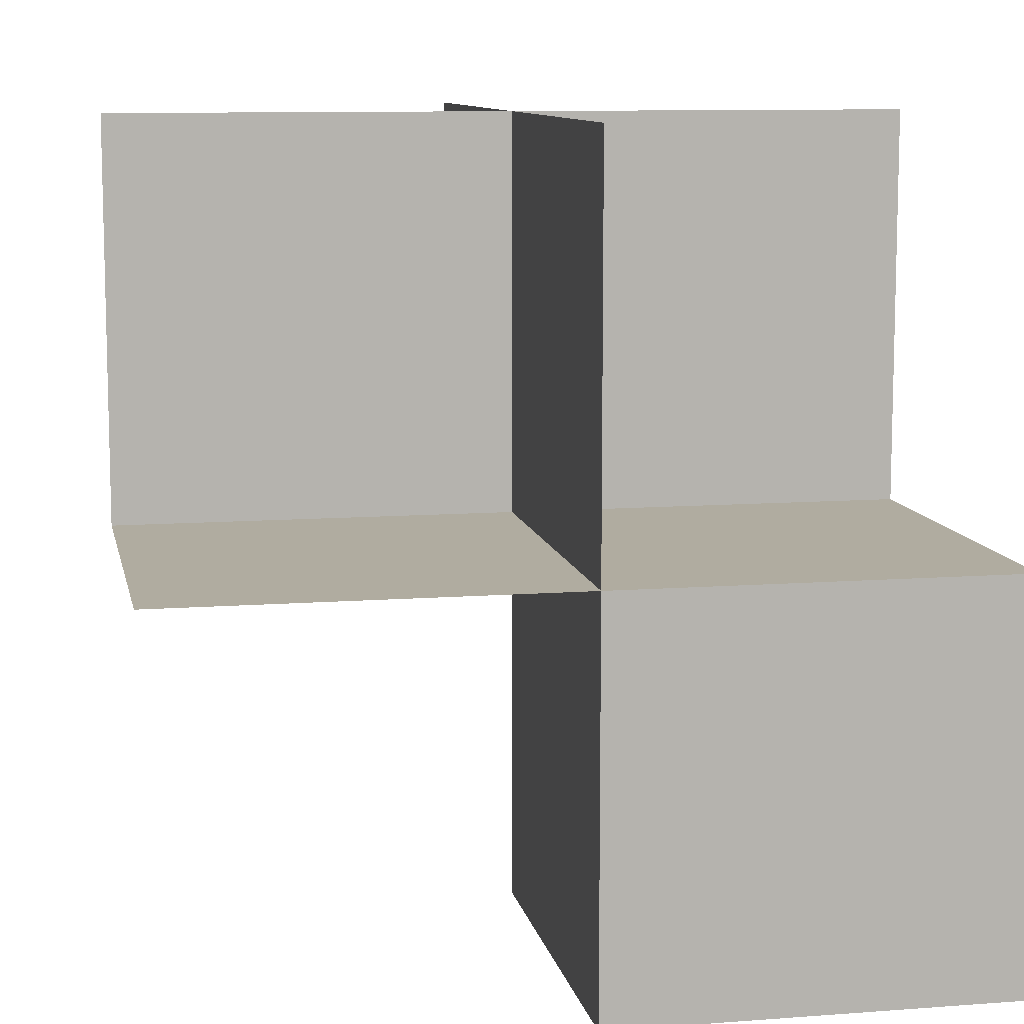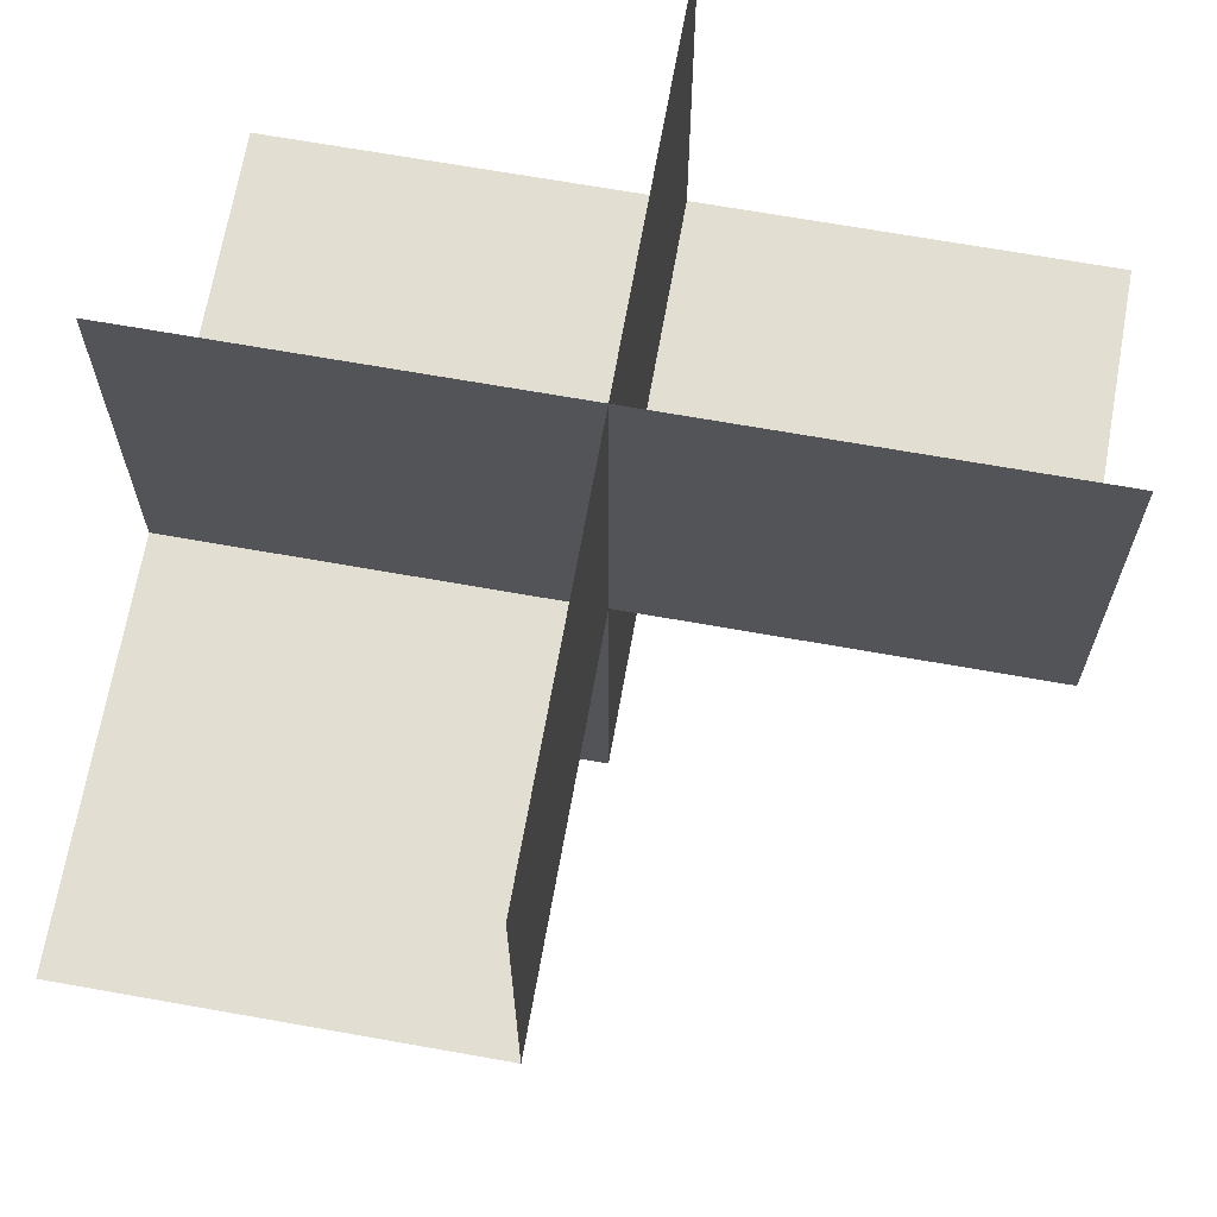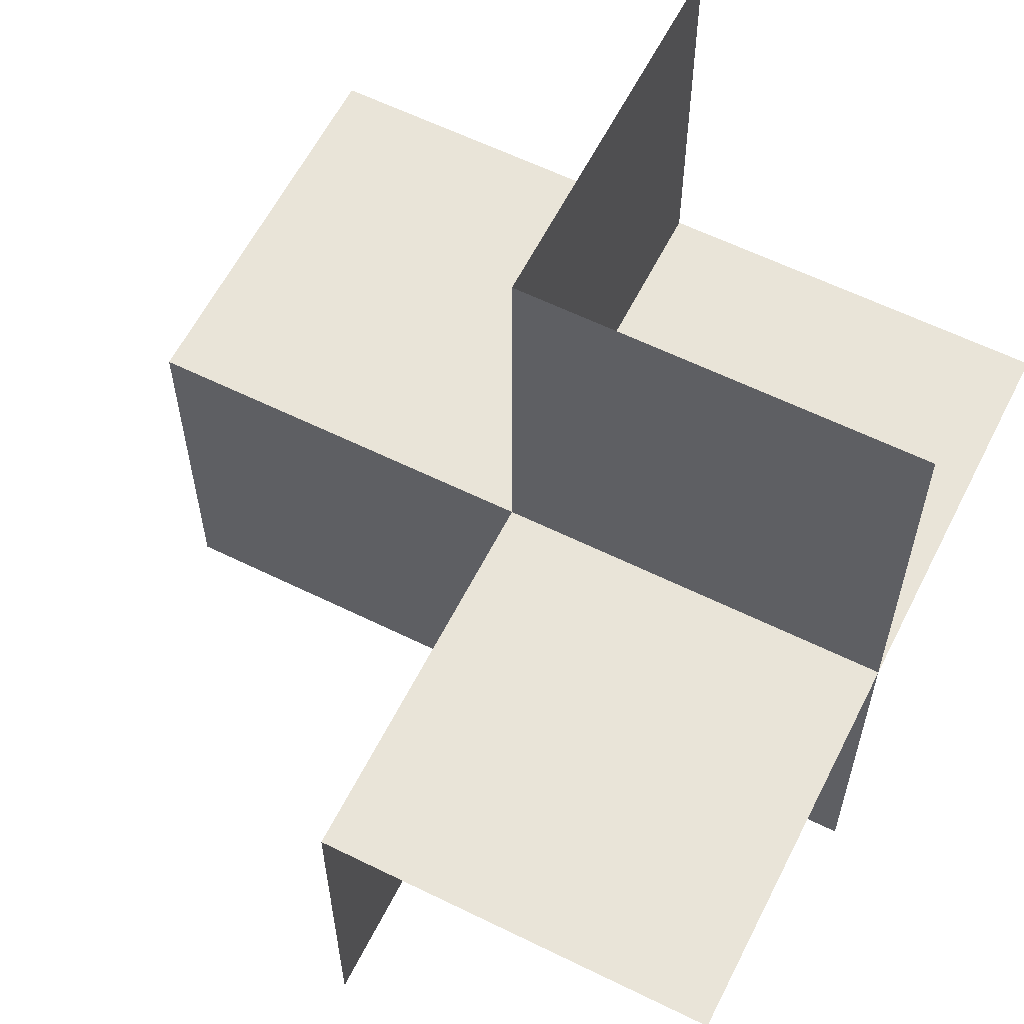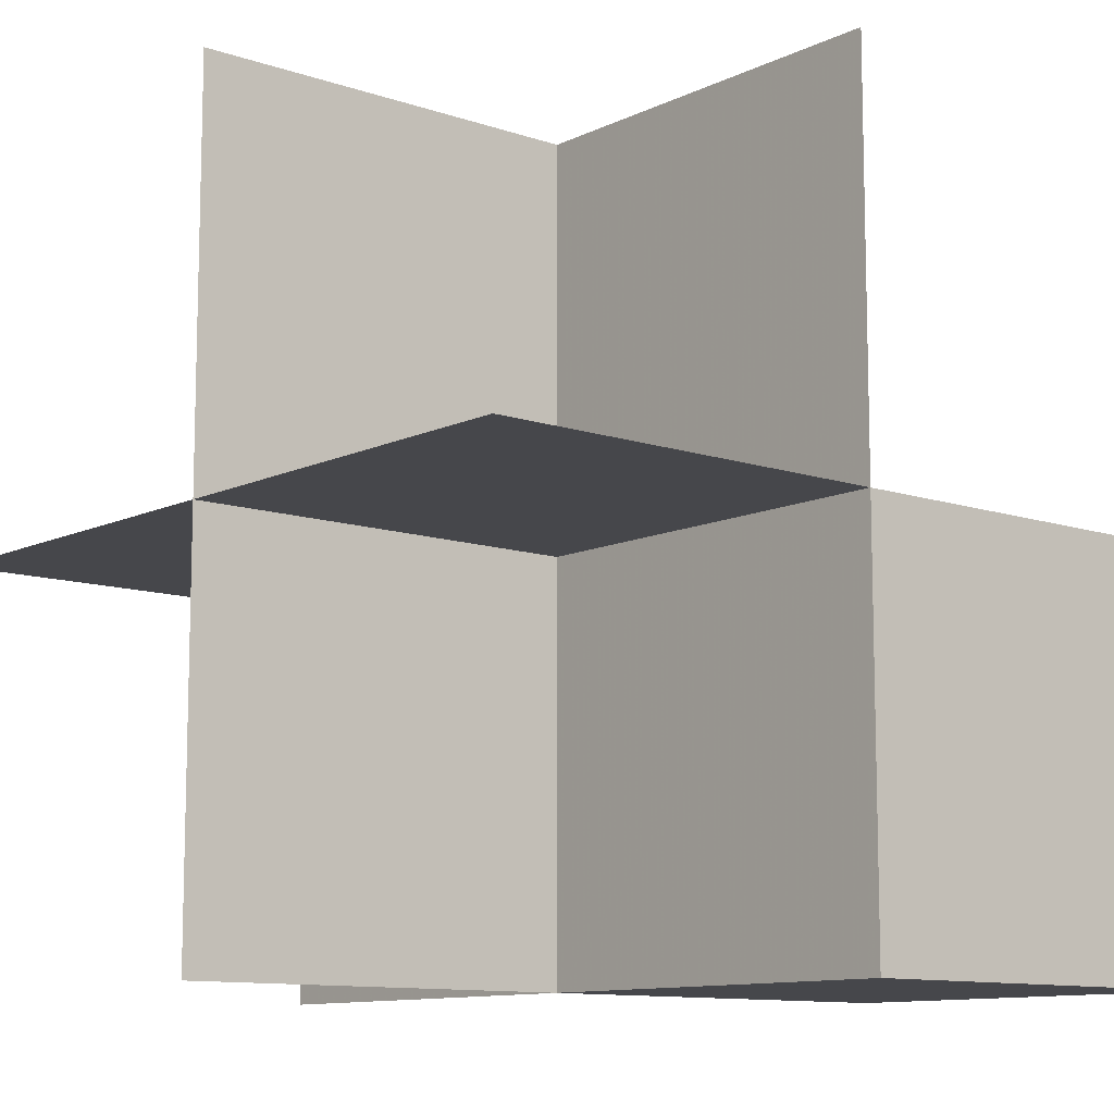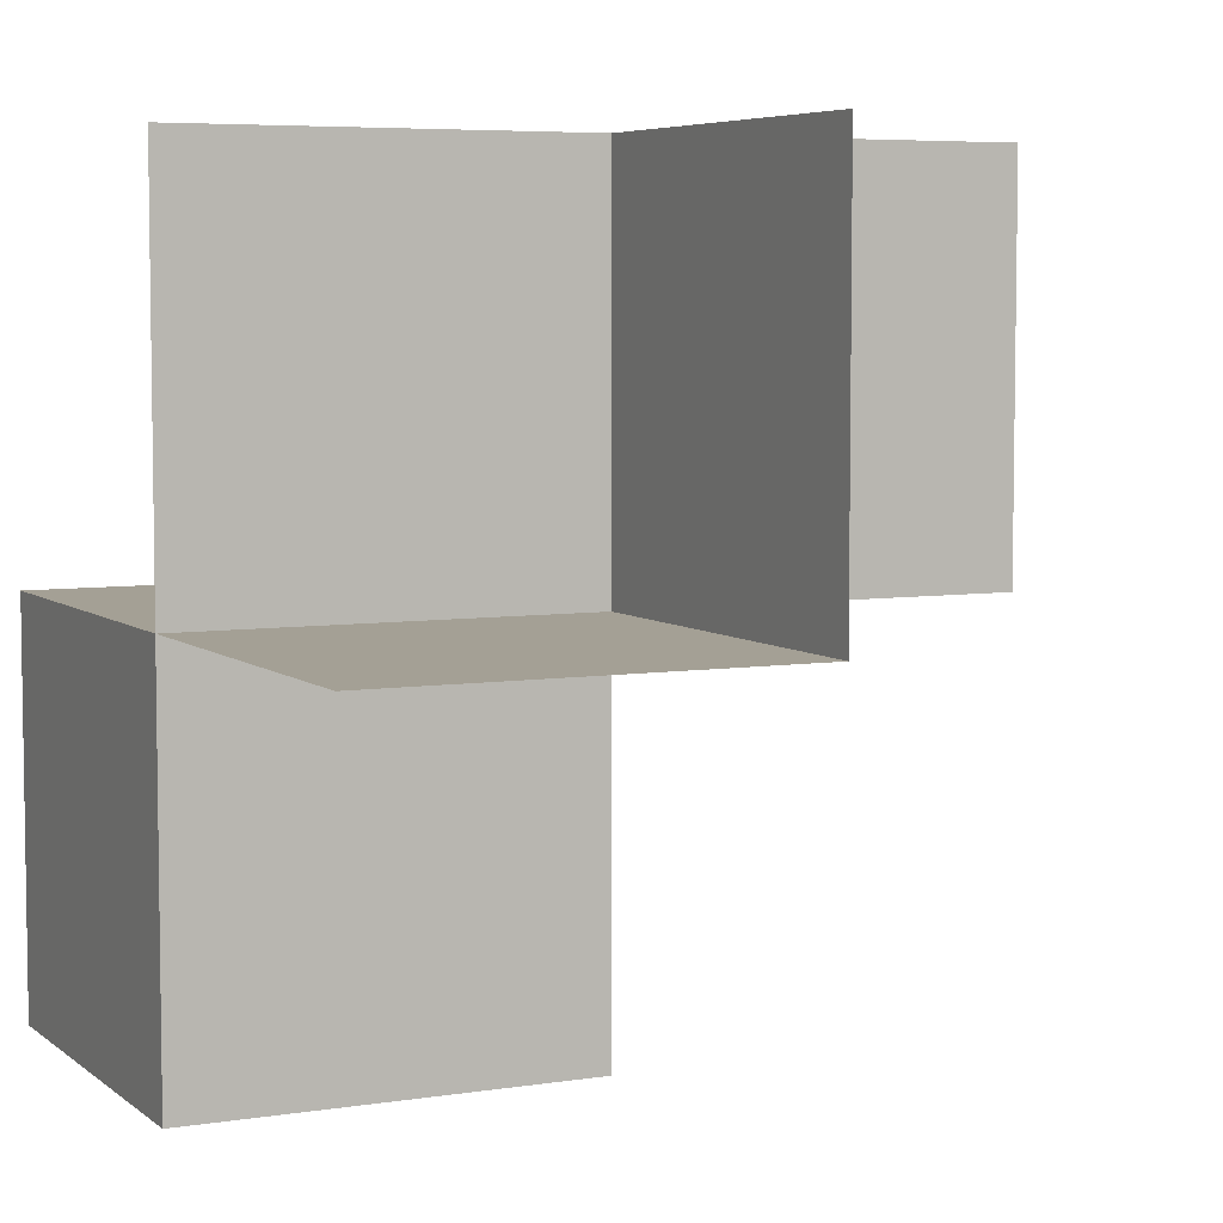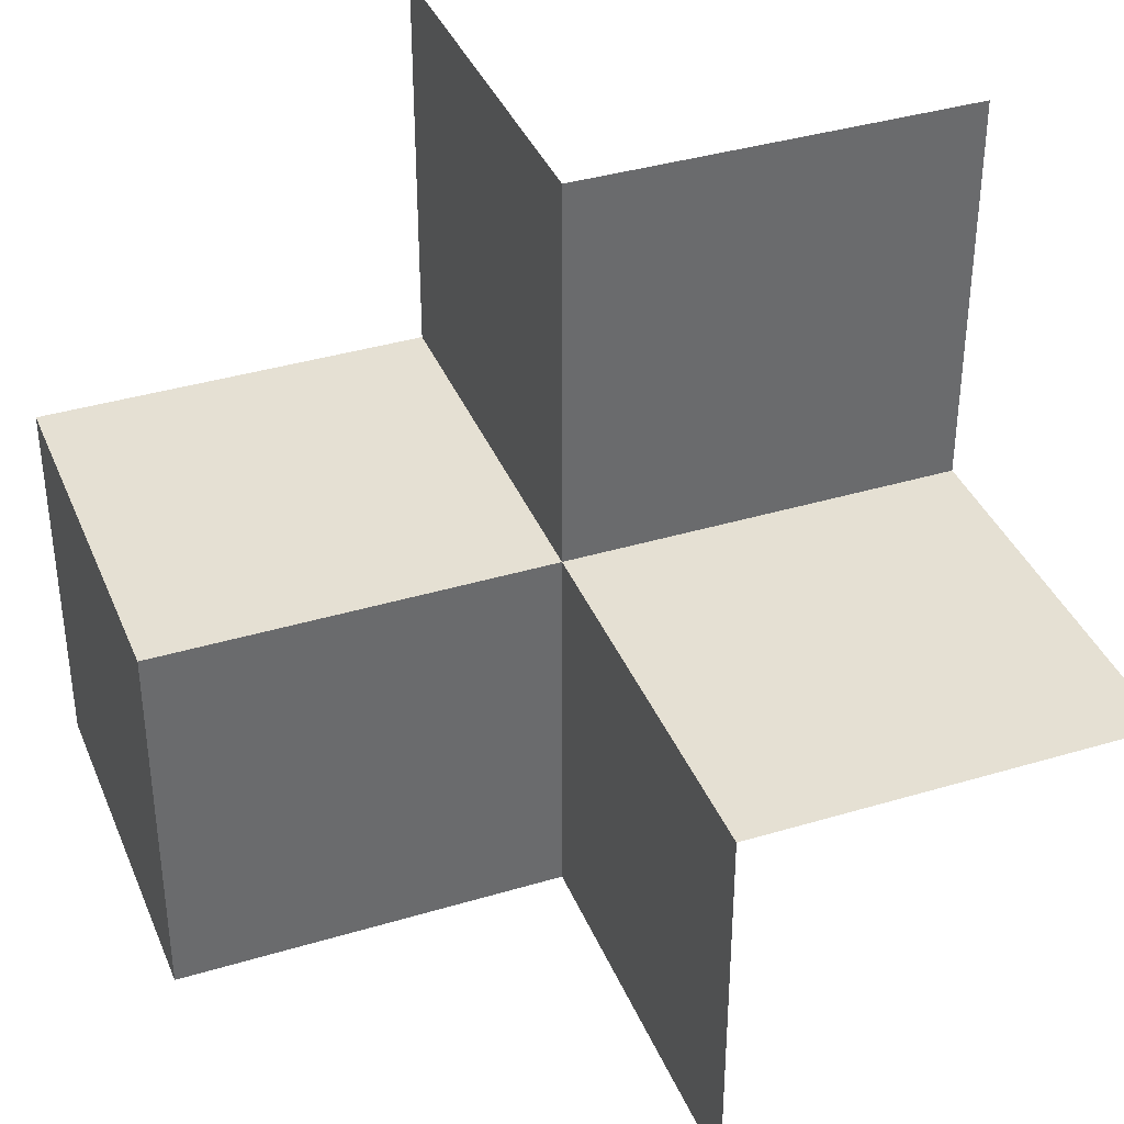
<metadata>
{"format":"obj","ext":"obj","renderer":"f3d","projection":"perspective","resolution":1024,"background":"white","views":[{"elev":10.0,"azim":168.9,"up":"+Y"},{"elev":68.0,"azim":10.1,"up":"+Y"},{"elev":60.5,"azim":116.7,"up":"+Z"},{"elev":-10.8,"azim":-130.2,"up":"+Z"},{"elev":5.8,"azim":-25.7,"up":"+Y"},{"elev":37.9,"azim":69.1,"up":"+Z"}]}
</metadata>
<code>
v 0 0 0
v 0 0 -0.5
v 0 0 0.5
v 0 -0.5 0
v 0 -0.5 -0.5
v 0 0.5 0
v 0 0.5 -0.5
v 0 0.5 0.5
v -0.5 0 0
v -0.5 0 -0.5
v -0.5 0 0.5
v -0.5 -0.5 0
v -0.5 -0.5 -0.5
v -0.5 0.5 0
v 0.5 0 0
v 0.5 0 -0.5
v 0.5 0.5 0
f 13 5 4
f 4 12 13
f 5 2 1
f 1 4 5
f 2 10 9
f 9 1 2
f 10 13 12
f 12 9 10
f 5 13 10
f 10 2 5
f 4 9 12
f 9 4 1
f 9 1 3
f 3 11 9
f 2 7 6
f 6 14 9
f 6 1 2
f 9 1 6
f 16 2 1
f 1 15 16
f 3 8 6
f 6 17 15
f 6 1 3
f 15 1 6

</code>
